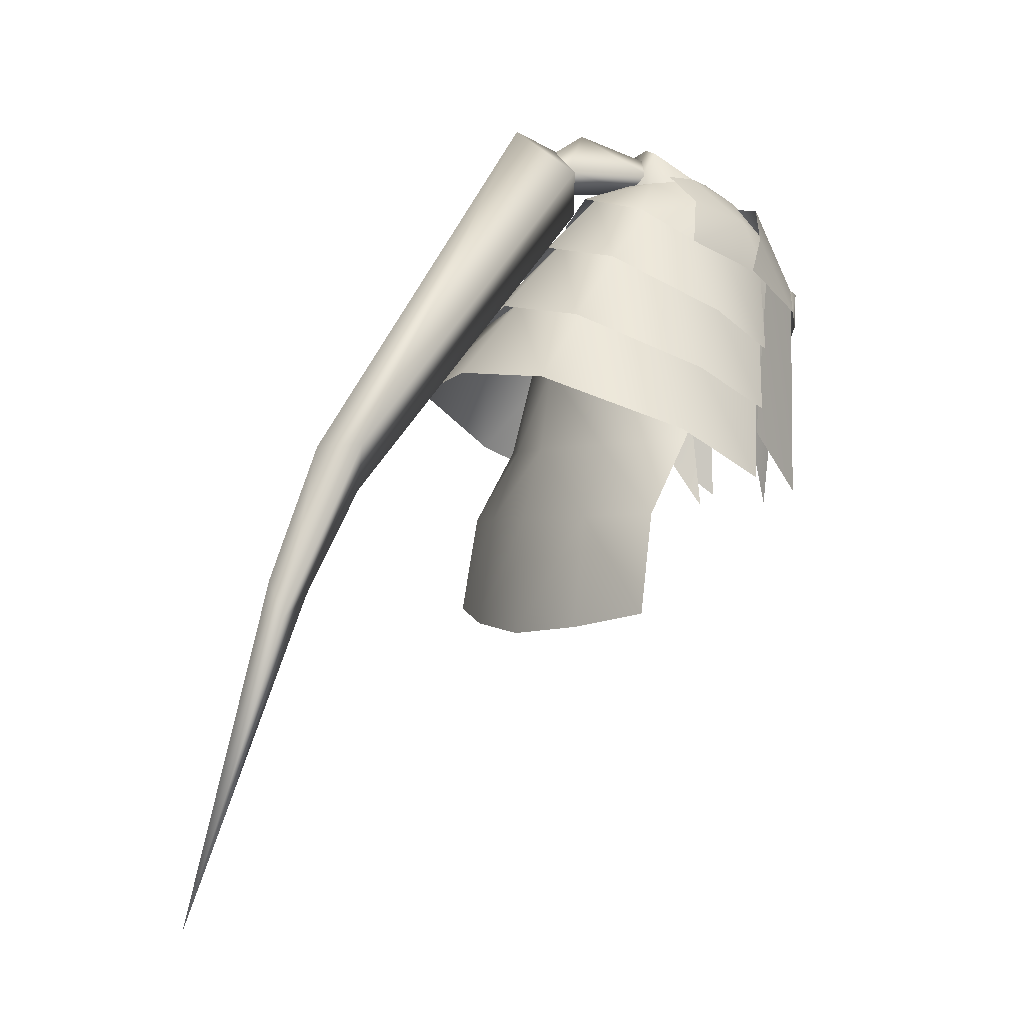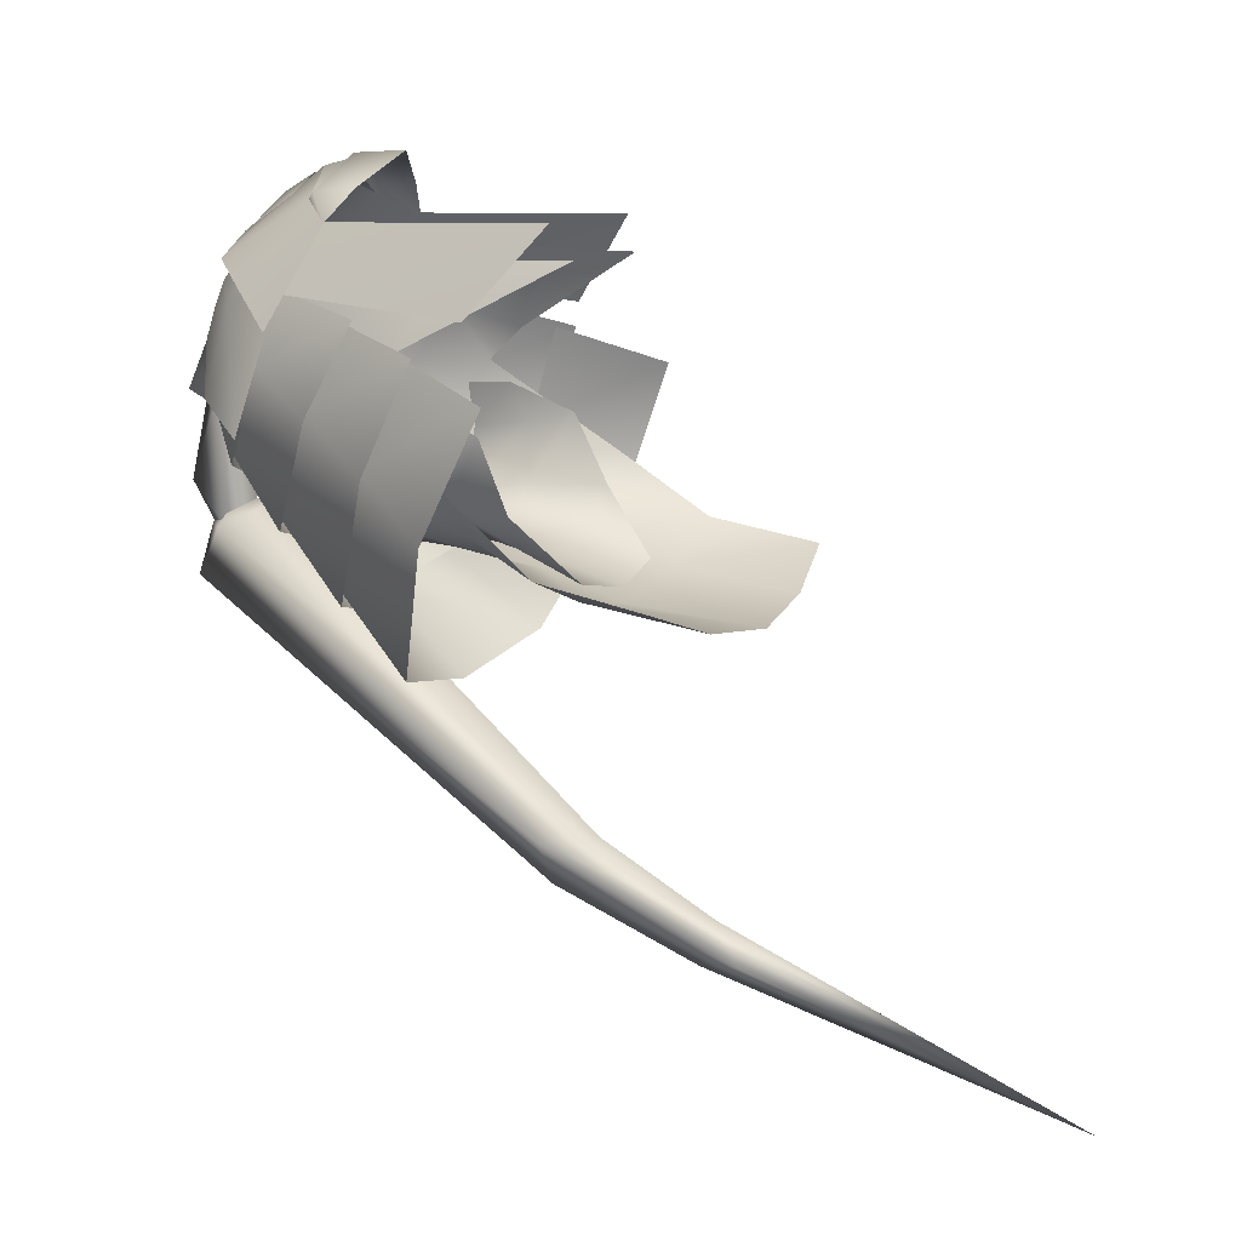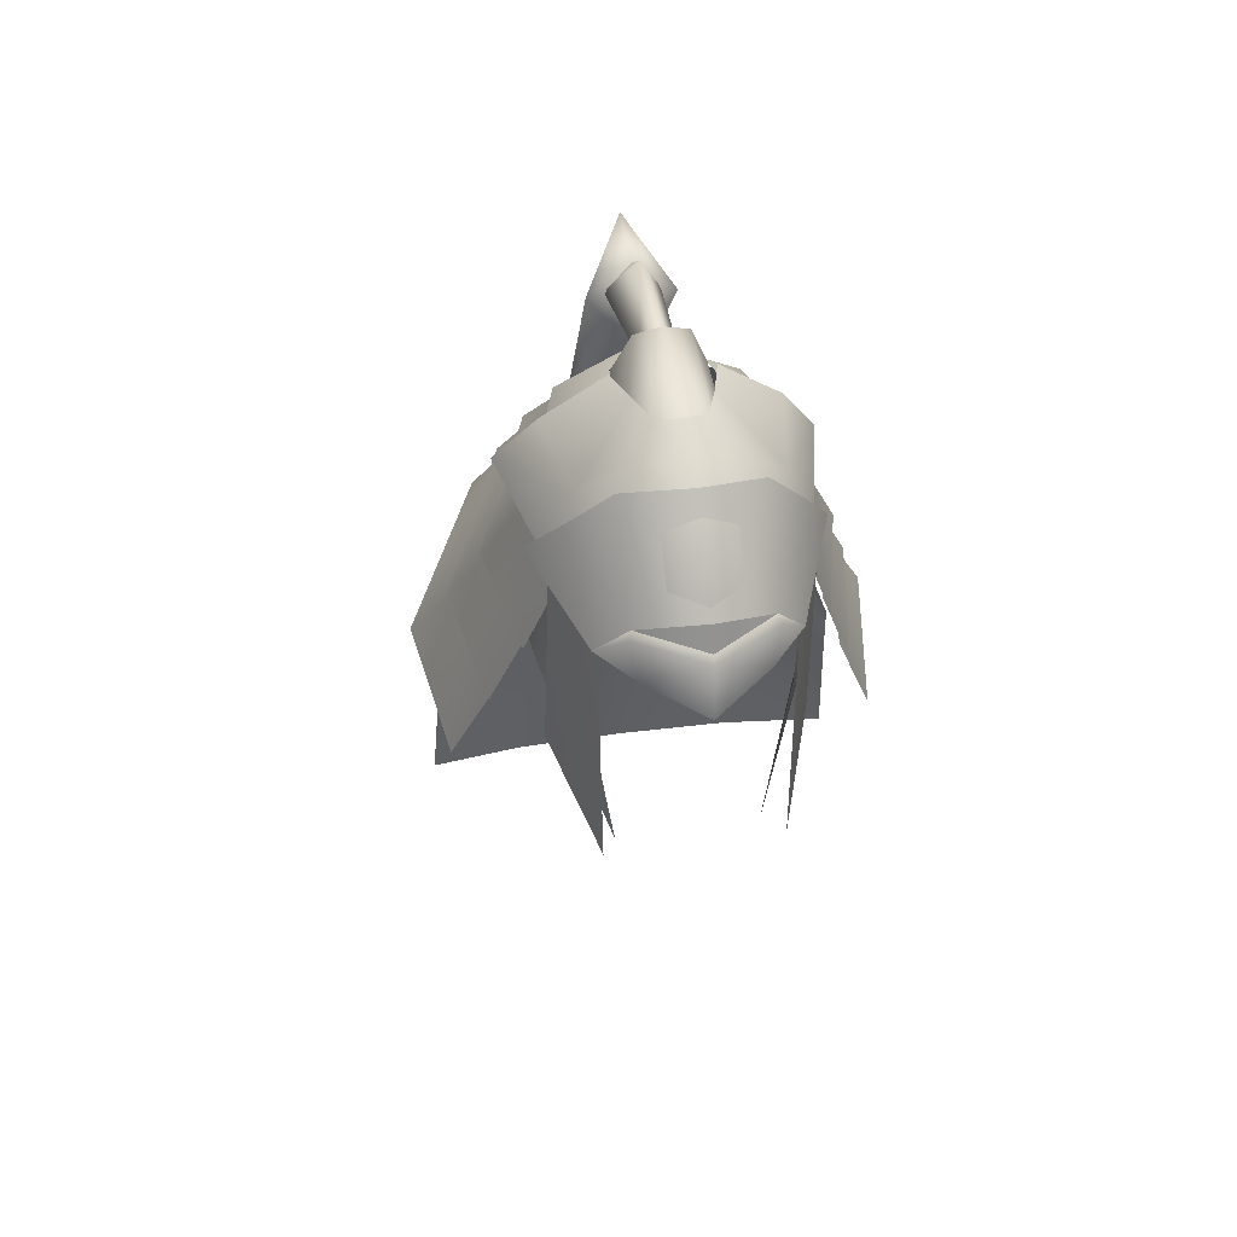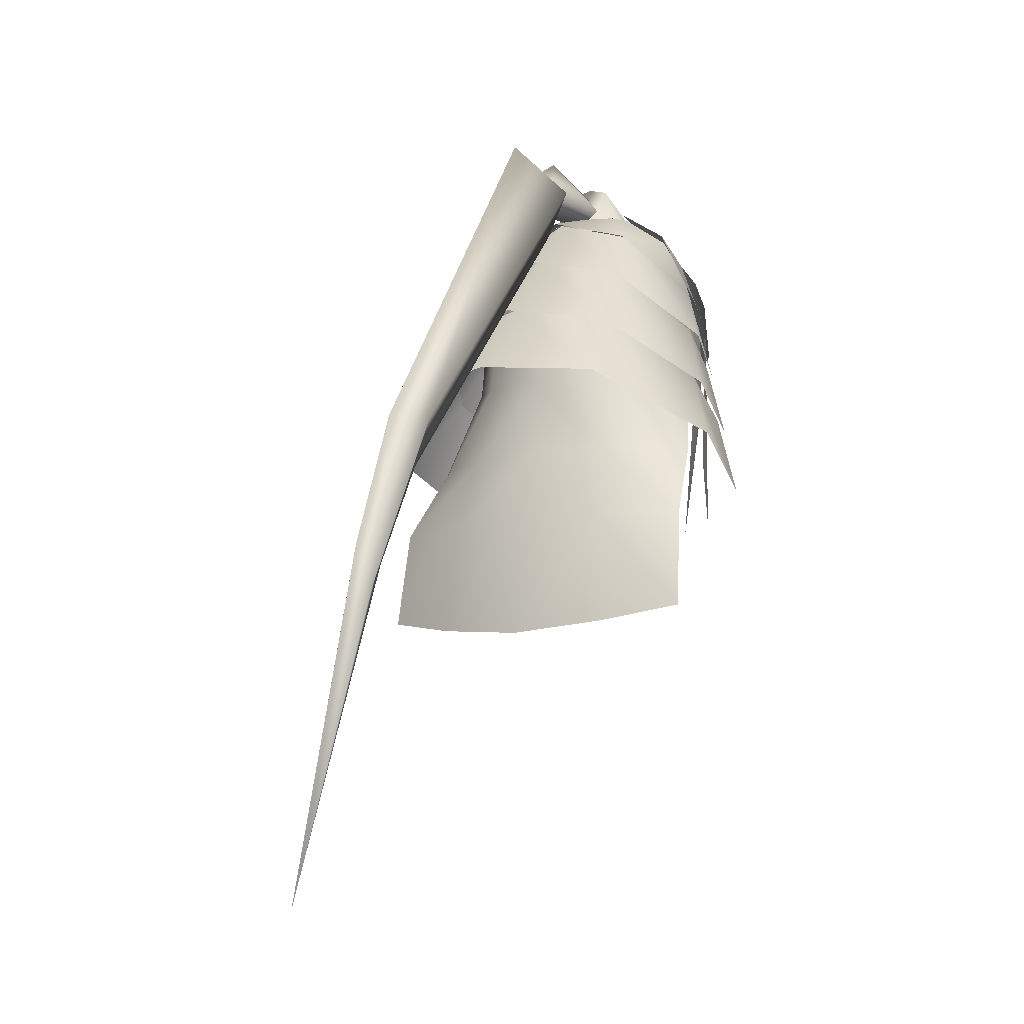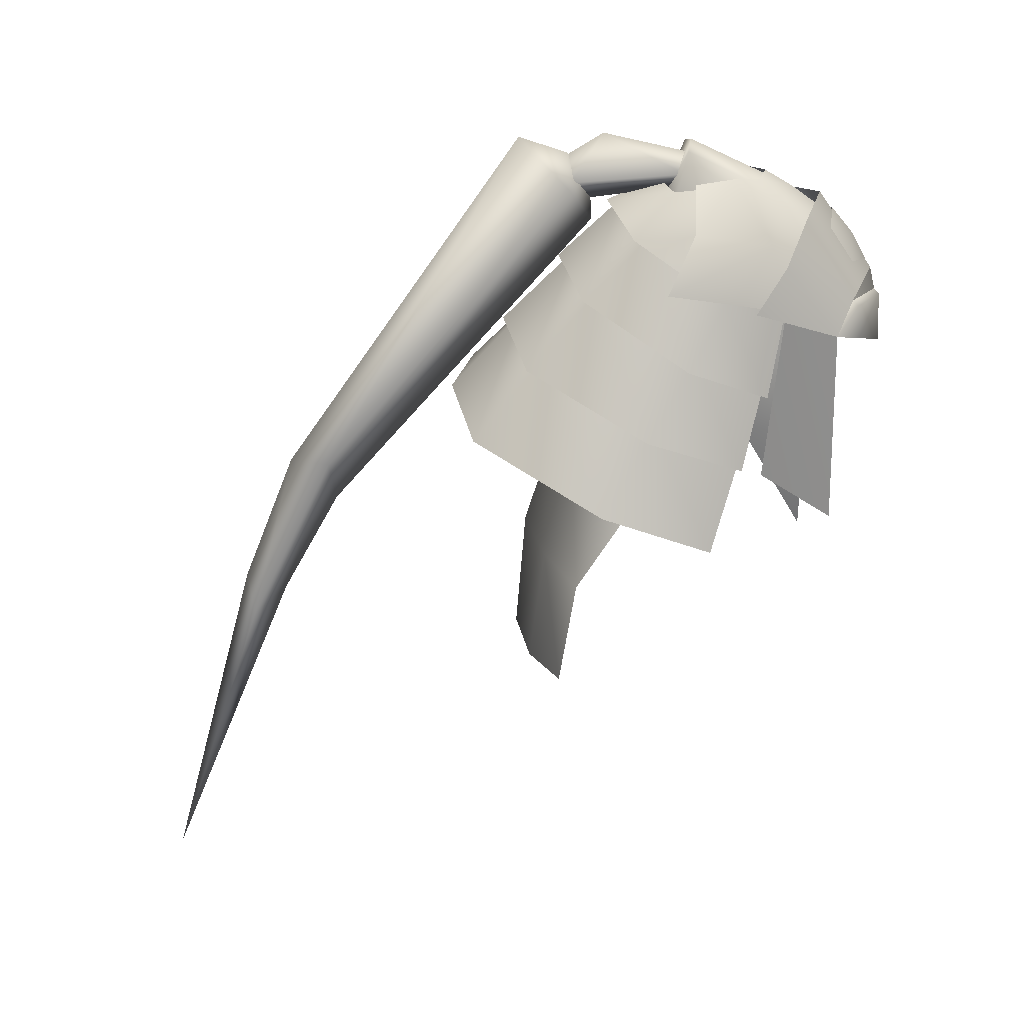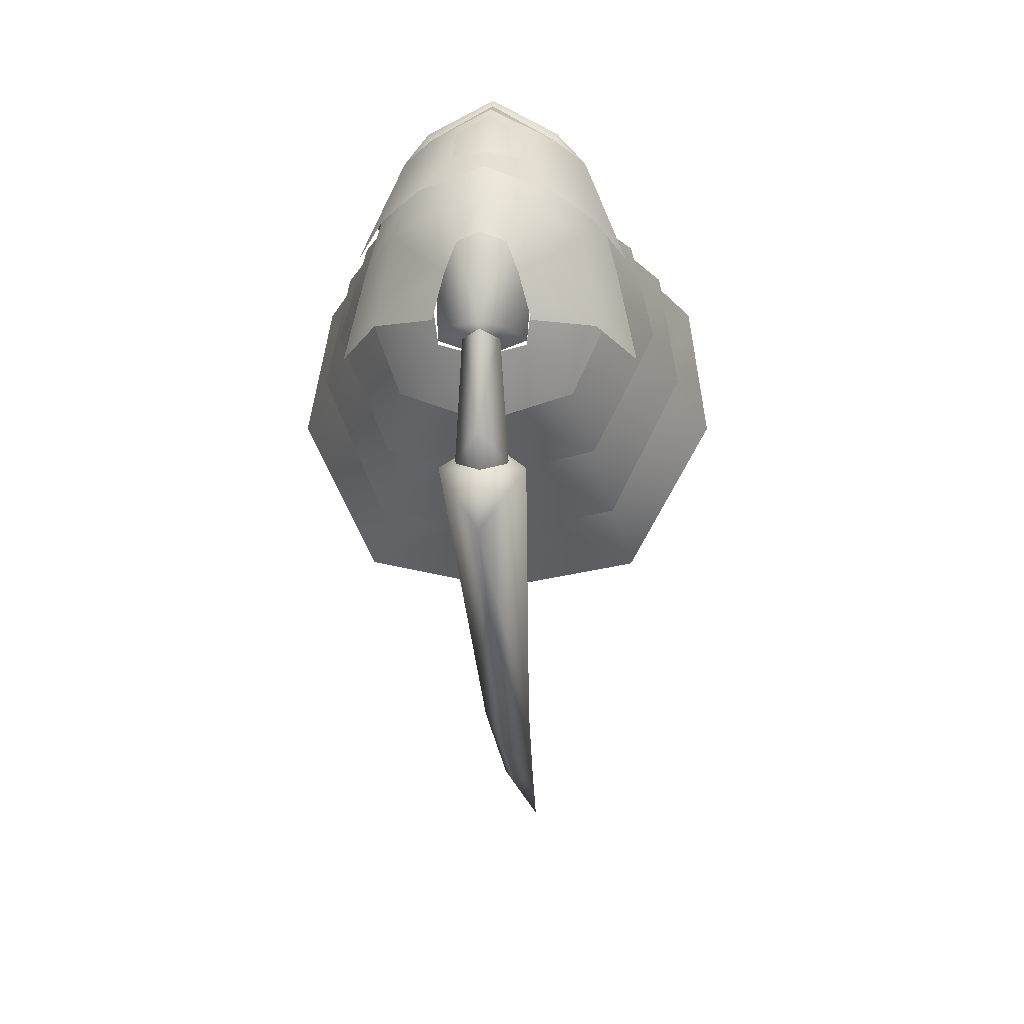
<metadata>
{"format":"obj","ext":"obj","renderer":"f3d","projection":"perspective","resolution":1024,"background":"white","views":[{"elev":-1.6,"azim":-122.3,"up":"+Y"},{"elev":11.5,"azim":-64.9,"up":"+Z"},{"elev":37.8,"azim":-10.6,"up":"+Y"},{"elev":-9.6,"azim":-148.8,"up":"+Y"},{"elev":25.1,"azim":-91.0,"up":"+Y"},{"elev":3.1,"azim":-176.1,"up":"+Z"}]}
</metadata>
<code>
g mesh00
v -12.77 43.5 -7.778
v -10.96 43.41 -10.21
v -14.01 37.11 -12.22
v 7.883 61.32 -4.967
v 9.099 56.92 -6.915
v 5.354 62.42 -8.999
v 0 42.85 -13.33
v 5.569 42.5 -11.83
v 5.49 37.78 -13.91
v 7.672 42.1 -9.334
v -6.799 43.33 -12.31
v -5.948 50.39 -11.31
v 0 50.24 -13.15
v -5.486 56.44 -10.82
v -5.354 62.42 -8.999
v 0 63.12 -11.14
v 0 56.61 -12.67
v 5.486 56.44 -10.82
v 9.099 56.92 -6.915
v 8.789 50.78 -8.327
v 0 42.85 -13.33
v -5.589 42.5 -11.83
v 0 46.99 -12.54
v -6.116 47.51 -9.254
v -6.174 52.57 -10.05
v -7.011 48.01 -4.976
v -7.971 52.88 -5.727
v -10.96 43.41 -10.21
v -12.77 43.5 -7.778
v -8.789 50.78 -8.327
v -9.649 52.49 -1.113
v -9.098 56.92 -6.915
v -8.502 58.16 -1.428
v -7.891 61.32 -4.967
v 5.49 37.78 -13.91
v 0 37.25 -14.97
v 0 42.85 -13.33
v -5.508 37.78 -13.91
v -5.589 42.5 -11.83
v -7.699 42.1 -9.334
v -6.116 47.51 -9.254
v -7.215 44.55 -4.256
v -6.685 49.42 -2.257
v -7.748 53.24 -2.55
v -7.891 61.32 -4.967
v -5.354 62.42 -8.999
v -9.098 56.92 -6.915
v -5.486 56.44 -10.82
v -8.789 50.78 -8.327
v -5.948 50.39 -11.31
v -10.96 43.41 -10.21
v -6.799 43.33 -12.31
v -14.01 37.11 -12.22
v -7.487 37.02 -14.66
v -14.49 28.7 -13.61
v -7.828 27.46 -15.92
v 7.883 61.32 -4.967
v 8.502 58.16 -1.428
v 9.697 52.49 -1.113
v 13.03 43.5 -7.778
v 11.09 43.41 -10.21
v 14.29 37.11 -12.22
v 6.799 43.33 -12.31
v 7.483 37.02 -14.66
v 0 43.19 -14.22
v 0 37.01 -16.11
v -7.487 37.02 -14.66
v 0 26.76 -16.92
f 1 2 3
f 4 5 6
f 7 8 9
f 9 8 10
f 11 12 13
f 13 12 14
f 15 16 17
f 17 16 6
f 17 6 18
f 18 6 19
f 18 19 20
f 21 22 23
f 23 22 24
f 23 24 25
f 25 24 26
f 25 26 27
f 28 29 30
f 30 29 31
f 30 31 32
f 32 31 33
f 32 33 34
f 35 36 37
f 37 36 38
f 37 38 39
f 39 38 40
f 39 40 41
f 41 40 42
f 41 42 26
f 26 42 43
f 26 43 27
f 27 43 44
f 45 46 47
f 47 46 48
f 47 48 49
f 49 48 50
f 49 50 51
f 51 50 52
f 51 52 53
f 53 52 54
f 53 54 55
f 55 54 56
f 57 58 19
f 19 58 59
f 19 59 20
f 20 59 60
f 20 60 61
f 61 60 62
f 61 62 63
f 63 62 64
f 63 64 65
f 65 64 66
f 65 66 67
f 67 66 68
f 67 68 56
v 7.748 53.24 -2.55
v 6.837 49.42 -2.257
v 7.975 52.88 -5.727
v 7.104 48.01 -4.976
v 6.163 52.57 -10.05
v 8.789 50.78 -8.327
v 5.948 50.39 -11.31
v 5.486 56.44 -10.82
v 0 50.24 -13.15
v 0 56.61 -12.67
v -5.486 56.44 -10.82
v -5.354 62.42 -8.999
v -6.174 52.57 -10.05
v 0 52.4 -12.09
v 0 46.99 -12.54
v 6.106 47.51 -9.254
v 7.38 44.55 -4.256
v 6.837 49.42 -2.257
f 69 70 71
f 71 70 72
f 71 72 73
f 74 75 76
f 76 75 77
f 76 77 78
f 78 77 79
f 78 79 80
f 81 82 83
f 83 82 73
f 83 73 84
f 84 73 72
f 84 72 85
f 85 72 86
v -6.713 50.46 7.31
v -7.747 48.42 4.662
v -4.838 38.66 7.364
v 8.922 49.57 1.369
v 7.766 48.42 4.662
v 4.842 38.66 7.364
v -7.716 59.57 2.835
v -8.502 58.16 -1.428
v -8.609 55.09 3.04
v -9.649 52.49 -1.113
v -8.896 49.57 1.369
v -6.818 54.93 7.483
v 6.495 59.06 7.578
v 6.822 54.93 7.483
v 7.716 59.57 2.835
v 8.642 55.09 3.04
v 9.697 52.49 -1.113
v 8.502 58.16 -1.428
v 7.883 61.32 -4.967
v 7.595 60.43 -0.985
v 6.717 50.46 7.31
v -6.498 59.06 7.578
f 87 88 89
f 90 91 92
f 93 94 95
f 95 94 96
f 95 96 97
f 88 87 98
f 99 100 101
f 91 90 102
f 102 90 103
f 102 103 104
f 105 106 104
f 104 106 101
f 104 101 102
f 102 101 100
f 102 100 91
f 91 100 107
f 91 107 92
f 108 93 98
f 98 93 95
f 98 95 88
f 88 95 97
f 88 97 89
v 7.38 44.55 -4.256
v 7.672 42.1 -9.334
v 6.106 47.51 -9.254
v 5.569 42.5 -11.83
v 0 46.99 -12.54
v 0 42.85 -13.33
v 14.29 37.11 -12.22
v 14.67 28.7 -13.61
v 7.483 37.02 -14.66
v 7.82 27.46 -15.92
v 0 37.01 -16.11
v 0 26.76 -16.92
v -7.487 37.02 -14.66
v -6.799 43.33 -12.31
v 0 43.19 -14.22
v 0 50.24 -13.15
v 6.799 43.33 -12.31
v 5.948 50.39 -11.31
v 11.09 43.41 -10.21
v 8.789 50.78 -8.327
f 109 110 111
f 111 110 112
f 111 112 113
f 113 112 114
f 115 116 117
f 117 116 118
f 117 118 119
f 119 118 120
f 121 122 123
f 123 122 124
f 123 124 125
f 125 124 126
f 125 126 127
f 127 126 128
v -2.387 64.37 9.068
v -2.39 61.46 11.04
v 0 63.38 11.17
v 0 61.02 12.5
v 2.39 61.46 11.04
v 2.387 64.37 9.068
v 0 65.44 9.428
f 129 130 131
f 131 130 132
f 131 132 133
f 133 134 131
f 131 134 135
f 131 135 129
v 0 71.88 -9.788
v 0 69.84 -13.12
v -1.883 68.18 -12.52
v 0 70.22 -12.75
v -3.055 67.81 -12.61
v 0 68.3 -10.87
v 0 31.52 -41.11
v -1.162 28.22 -40.46
v 0 42.75 -36.69
v -1.743 43 -33.31
v 0 71.56 -16.77
v 0 3.165 -48.76
v 1.162 28.22 -40.46
v 0 30.28 -37.68
v 1.743 43 -33.31
v 0 39.15 -32.8
v 3.055 67.81 -12.61
v 0 64.56 -10.7
v 1.883 68.18 -12.52
v 1.281 68.71 -3.117
v 0 66.36 -11.12
v 0 67.25 -3.946
v -1.281 68.71 -3.117
v 0 70.18 -2.476
f 136 137 138
f 139 140 141
f 142 143 144
f 144 143 145
f 144 145 146
f 147 148 149
f 149 148 150
f 149 150 151
f 151 150 152
f 151 152 153
f 137 136 154
f 154 136 155
f 154 155 156
f 156 155 157
f 156 157 138
f 138 157 158
f 138 158 136
f 136 158 159
f 136 159 155
f 145 140 146
f 146 140 139
f 146 139 152
f 152 139 141
f 152 141 153
f 153 141 140
f 153 140 151
f 151 140 145
f 151 145 149
f 149 145 143
f 149 143 147
f 147 143 142
f 147 142 148
f 148 142 144
f 148 144 150
f 150 144 146
f 150 146 152
v 6.674 64.21 3.689
v 9.13 59.97 1.231
v 10.59 61.36 -5.011
v 7.573 62.65 4.839
v 6.687 56.38 9.44
v 9.747 59.42 2.259
v 0 65.95 -4.855
v -3.106 67.76 -3.778
v -1.841 70.75 -2.921
v -3.424 65.15 2.32
v -2.065 67.65 3.598
v 0 68.24 3.924
v 0 71.35 -2.595
v 2.065 67.65 3.598
v 1.841 70.75 -2.921
v 3.424 65.15 2.32
v -10.59 61.36 -5.011
v -9.13 59.97 1.231
v -6.674 64.21 3.689
v -2.575 68.62 0.8437
v -3.437 68.39 -2.376
v -7.821 65.48 -2.73
v 7.821 65.48 -2.73
v 3.437 68.39 -2.376
v 2.575 68.62 0.8437
v -4.511 58.78 10.91
v -4.715 58.35 11.41
v 0 57.84 13.91
v -7.91 58.8 5.633
v -5.091 62.65 7.789
v -3.26 66.55 5.186
v 0 64.94 9.243
v -7.322 65.24 -1.277
v -3.417 68.05 -1.415
v -3.064 67.69 -4.073
v 4.19 55.31 11.7
v 4.715 58.35 11.41
v 3.064 67.69 -4.073
v 3.417 68.05 -1.415
v 7.322 65.24 -1.277
v 5.091 62.65 7.789
v 7.91 58.8 5.633
v 4.511 58.78 10.91
v 0 60.2 13
v 0 58.28 13.48
v -4.511 58.78 10.91
v 8.748 44.88 3.425
v 8.542 58.79 4.764
v 6.072 39.77 9.844
v 6.336 57.04 9.492
v -8.748 44.88 3.425
v -6.072 39.77 9.844
v -8.542 58.79 4.764
v -6.336 57.04 9.492
v 0 60.2 13
v -4.683 65.86 6.679
v -4.511 58.78 10.91
v -7.573 62.65 4.839
v -6.687 56.38 9.44
v -9.747 59.42 2.259
v 7.448 59.28 4.946
v 10.03 52.32 3.433
v 9.358 60.19 -0.314
v 11.74 55.21 -3.248
v 6.167 64.67 -6.333
v 7.497 59.87 -11.65
v 0 66.3 -8.23
v 0 61.41 -13.41
v -7.497 59.87 -11.65
v -6.167 64.67 -6.333
v -11.74 55.21 -3.248
v -9.358 60.19 -0.314
v -10.03 52.32 3.433
v -7.448 59.28 4.946
v 3.106 67.76 -3.778
v 11.38 47.99 1.295
v 14.46 40.44 -1.245
v 12.48 50.71 -6.019
v 15.92 44.27 -10.29
v 8.139 54.99 -14.97
v 10.01 48.65 -20.67
v 0 56.15 -16.59
v 0 66.2 -9.407
v 6.119 64.56 -7.49
v 8.103 62.31 1.318
v 9.488 53.53 3.172
v 12.11 46.72 1.333
v 10.58 55.98 -2.674
v 13.59 49.85 -6.592
v 6.888 60.39 -10.56
v 8.723 54.34 -16.25
v 0 61.98 -11.92
v 0 55.83 -18.07
v -8.723 54.34 -16.25
v -6.888 60.39 -10.56
v -13.59 49.85 -6.592
v -10.58 55.98 -2.674
v -12.11 46.72 1.333
v -9.488 53.53 3.172
v -8.103 62.31 1.318
v -6.119 64.56 -7.49
v 0 67.78 -4.87
v 3.26 66.55 5.186
v 1.739 68.41 3.003
v 0 67.27 6.05
v 0 68.69 3.683
v -1.739 68.41 3.003
v 6.687 56.38 9.44
v 4.511 58.78 10.91
v 0 58.28 13.48
v -6.687 56.38 9.44
v -4.19 55.31 11.7
v 0 53.71 14.14
v 4.511 58.78 10.91
v 4.683 65.86 6.679
v 0 66.8 8.33
v 0 49.67 -22.5
v -10.01 48.65 -20.67
v -8.139 54.99 -14.97
v -15.92 44.27 -10.29
v -12.48 50.71 -6.019
v -14.46 40.44 -1.245
v -11.38 47.99 1.295
f 160 161 162
f 163 164 165
f 166 167 168
f 168 167 169
f 170 171 172
f 172 171 173
f 172 173 174
f 174 173 175
f 176 177 178
f 179 180 181
f 182 183 184
f 185 186 187
f 177 188 178
f 178 188 189
f 178 189 190
f 190 189 191
f 192 193 194
f 187 195 196
f 197 198 199
f 200 201 161
f 202 203 204
f 204 203 205
f 206 207 208
f 208 207 209
f 210 211 212
f 212 211 213
f 214 215 216
f 216 215 217
f 216 217 218
f 218 217 219
f 220 221 222
f 222 221 223
f 222 223 224
f 224 223 225
f 224 225 226
f 225 227 226
f 226 227 228
f 226 228 229
f 229 228 230
f 229 230 231
f 231 230 232
f 231 232 233
f 175 234 174
f 174 234 166
f 174 166 172
f 172 166 168
f 172 168 170
f 170 168 169
f 235 236 237
f 237 236 238
f 237 238 239
f 239 238 240
f 239 240 241
f 242 197 243
f 243 197 199
f 243 199 222
f 222 199 244
f 222 244 220
f 245 246 247
f 247 246 248
f 247 248 249
f 249 248 250
f 249 250 251
f 250 252 251
f 251 252 253
f 251 253 254
f 254 253 255
f 254 255 256
f 256 255 257
f 256 257 258
f 233 259 231
f 231 259 192
f 231 192 260
f 260 192 194
f 260 194 242
f 242 194 261
f 242 261 197
f 162 182 160
f 160 182 184
f 160 184 262
f 262 184 263
f 262 263 264
f 161 160 200
f 200 160 262
f 200 262 191
f 191 262 264
f 191 264 190
f 263 265 264
f 264 265 266
f 264 266 190
f 190 266 179
f 190 179 178
f 178 179 181
f 178 181 176
f 195 267 196
f 196 267 268
f 196 268 187
f 187 268 269
f 187 269 185
f 185 270 186
f 186 270 271
f 186 271 187
f 187 271 272
f 187 272 195
f 164 163 273
f 273 163 274
f 273 274 214
f 214 274 275
f 214 275 215
f 240 276 241
f 241 276 277
f 241 277 278
f 278 277 279
f 278 279 280
f 280 279 281
f 280 281 282

</code>
